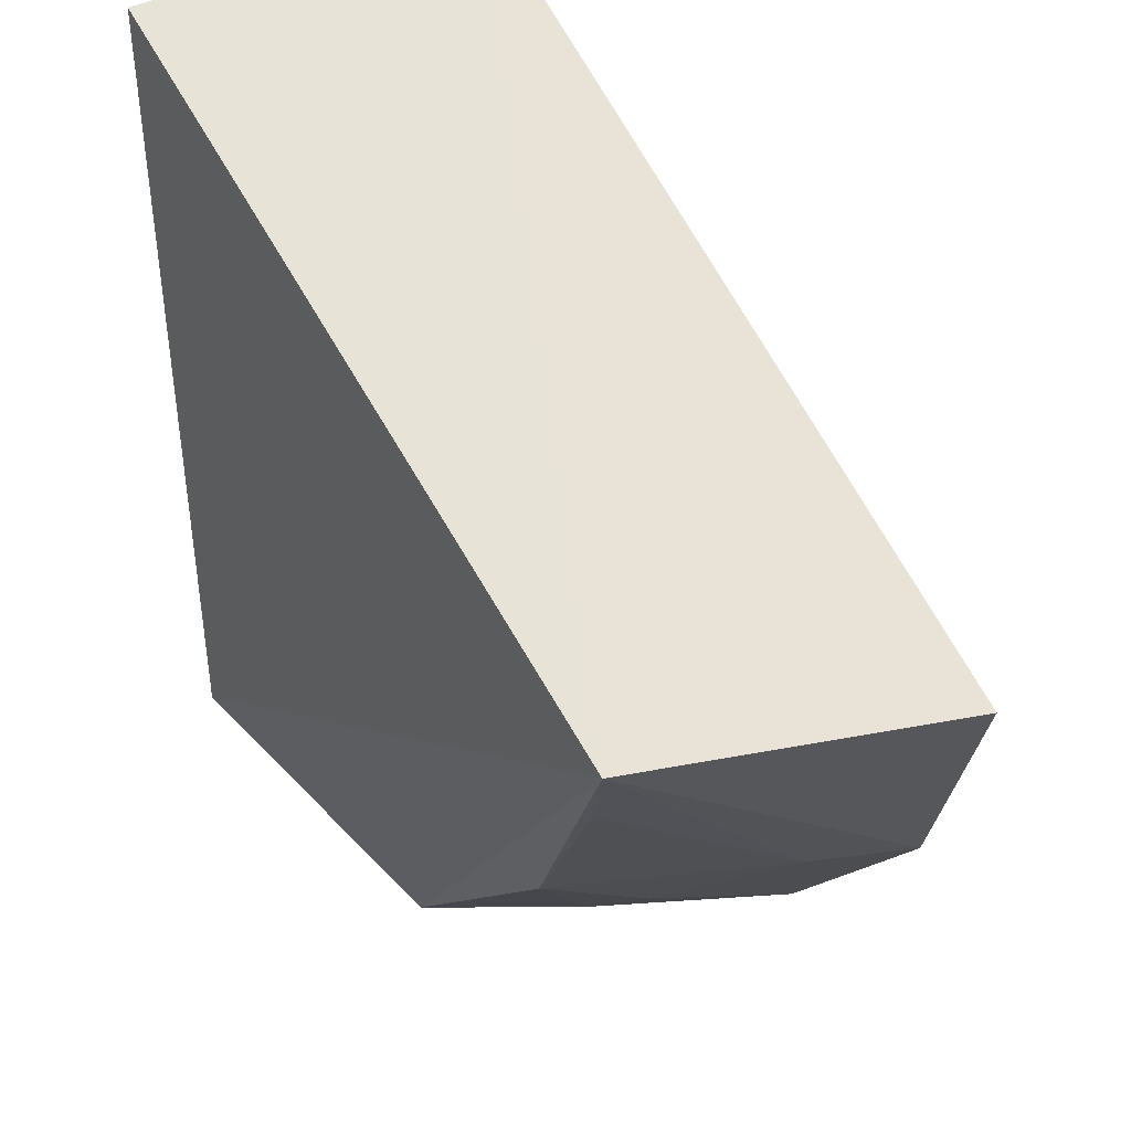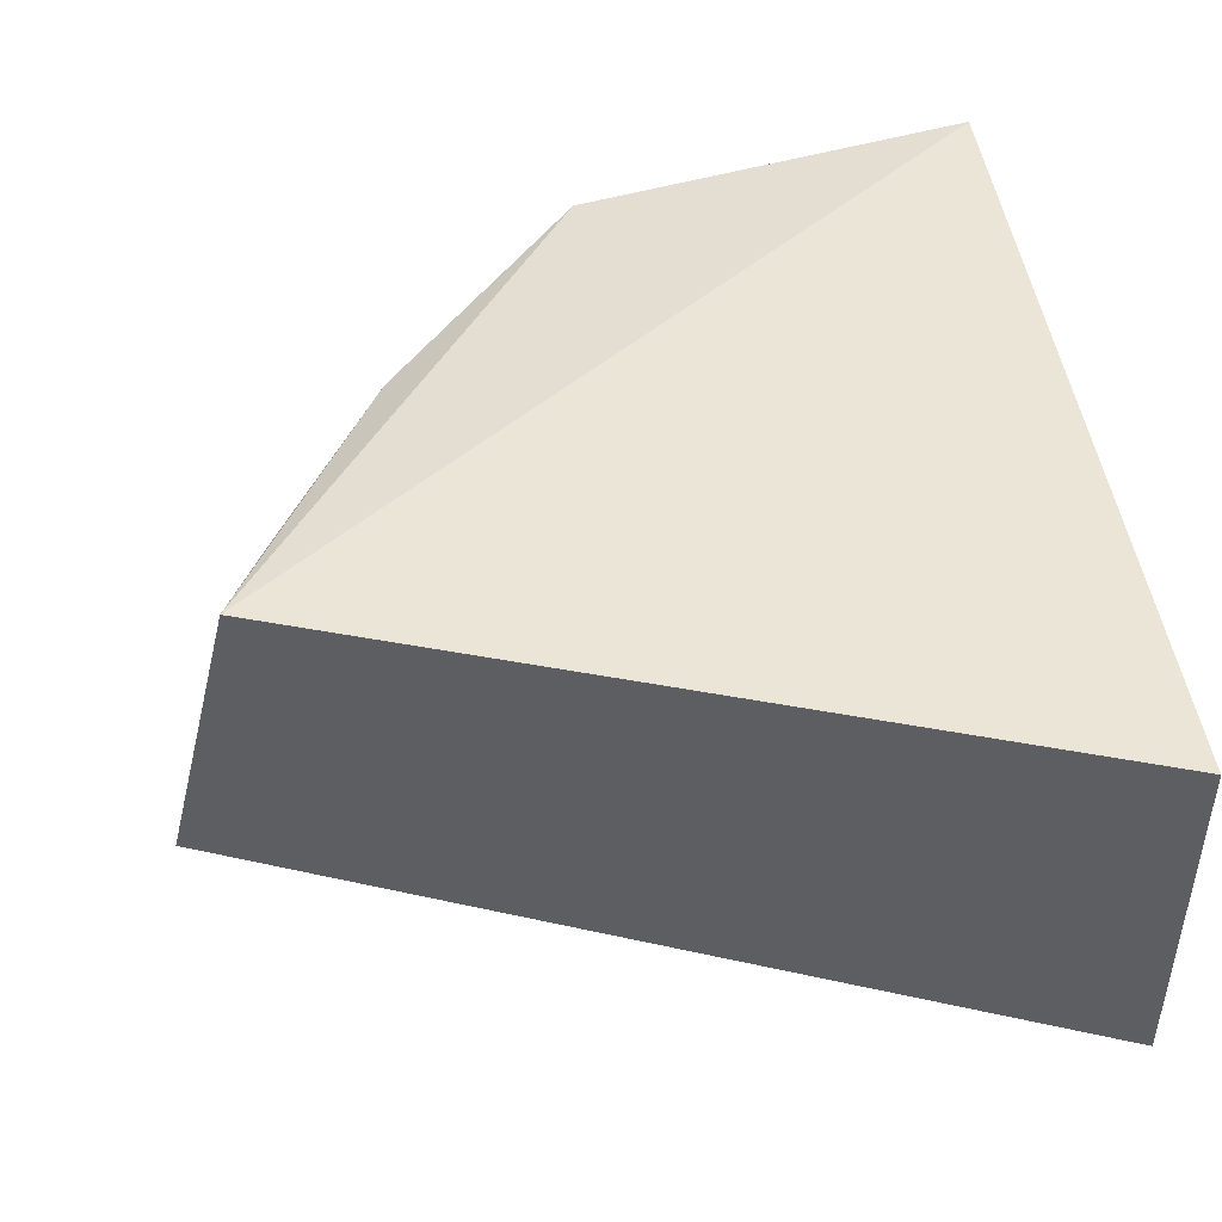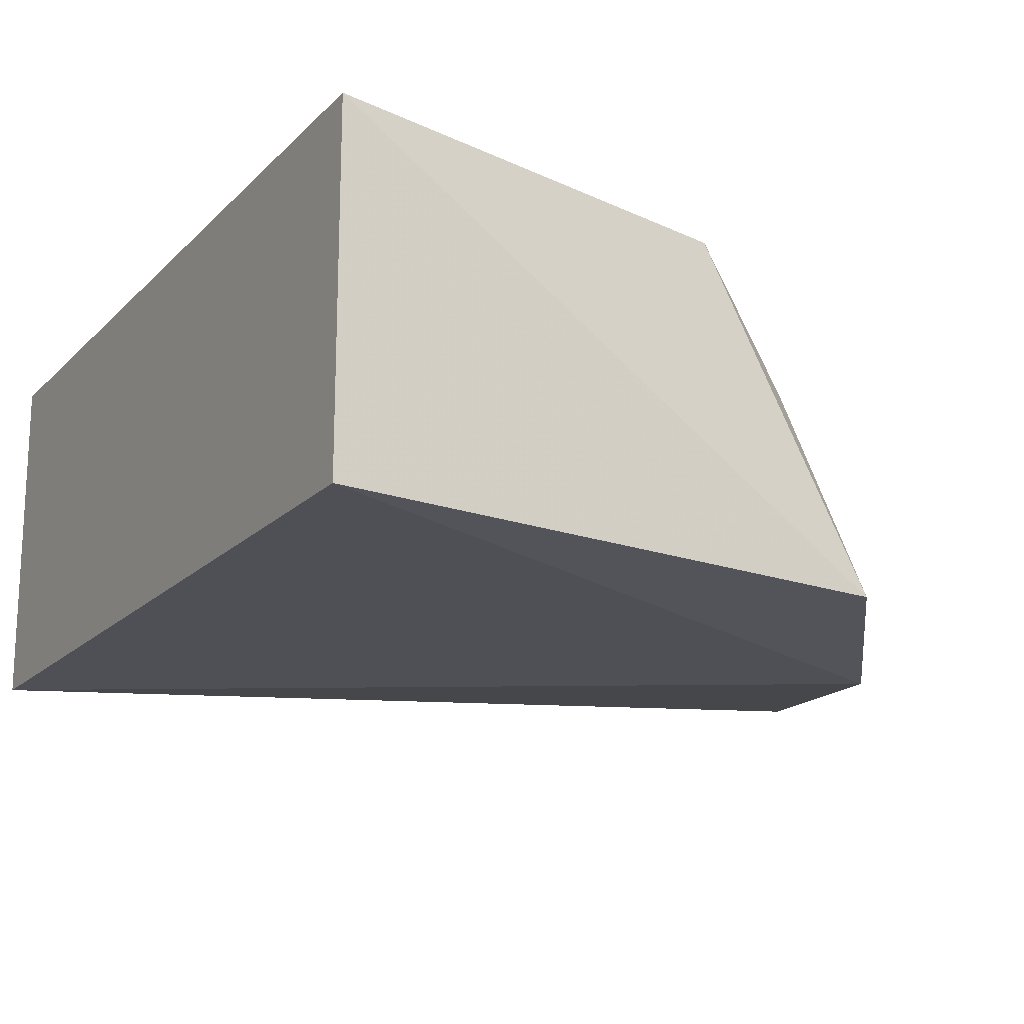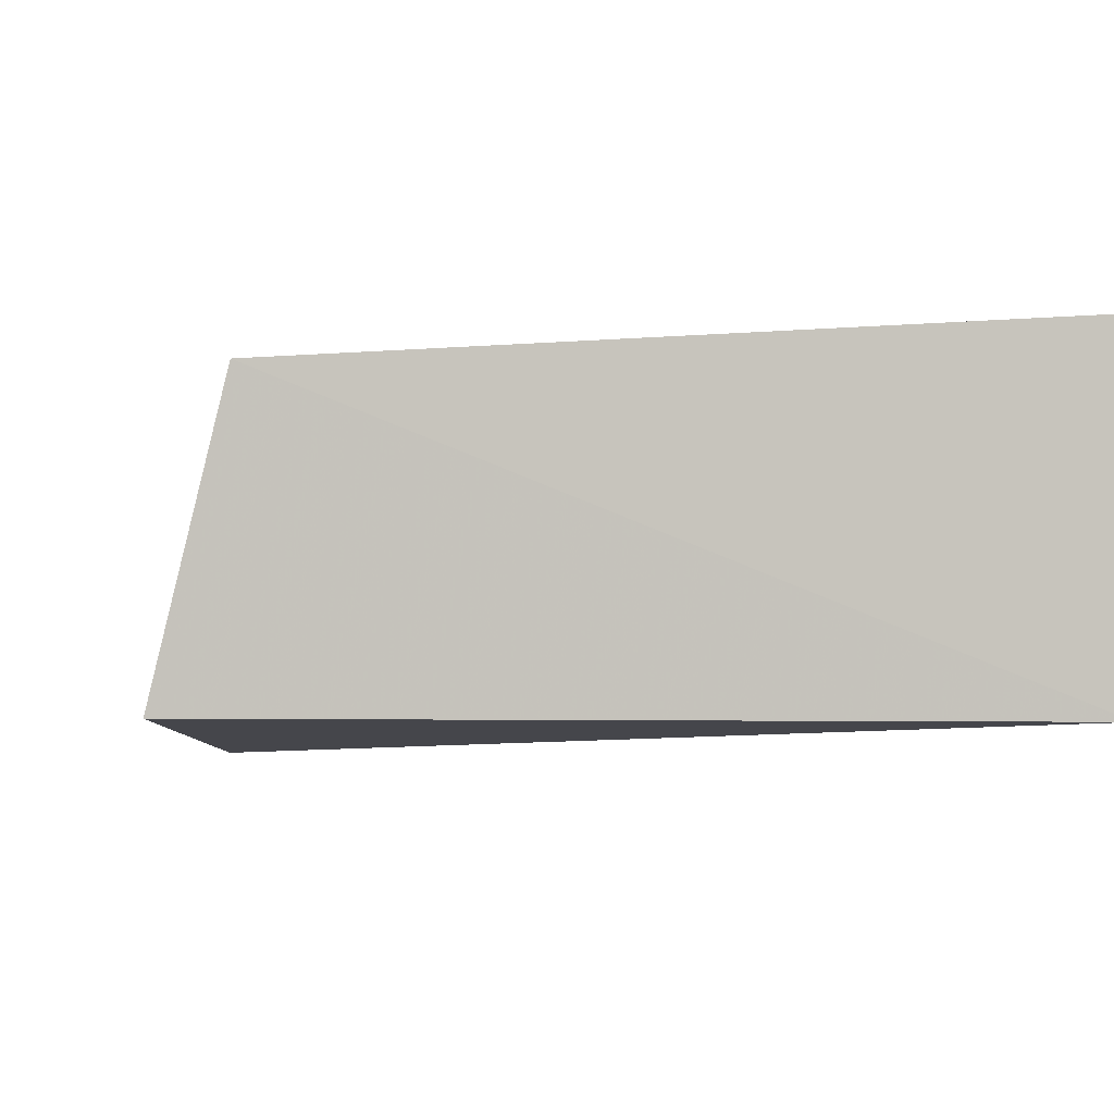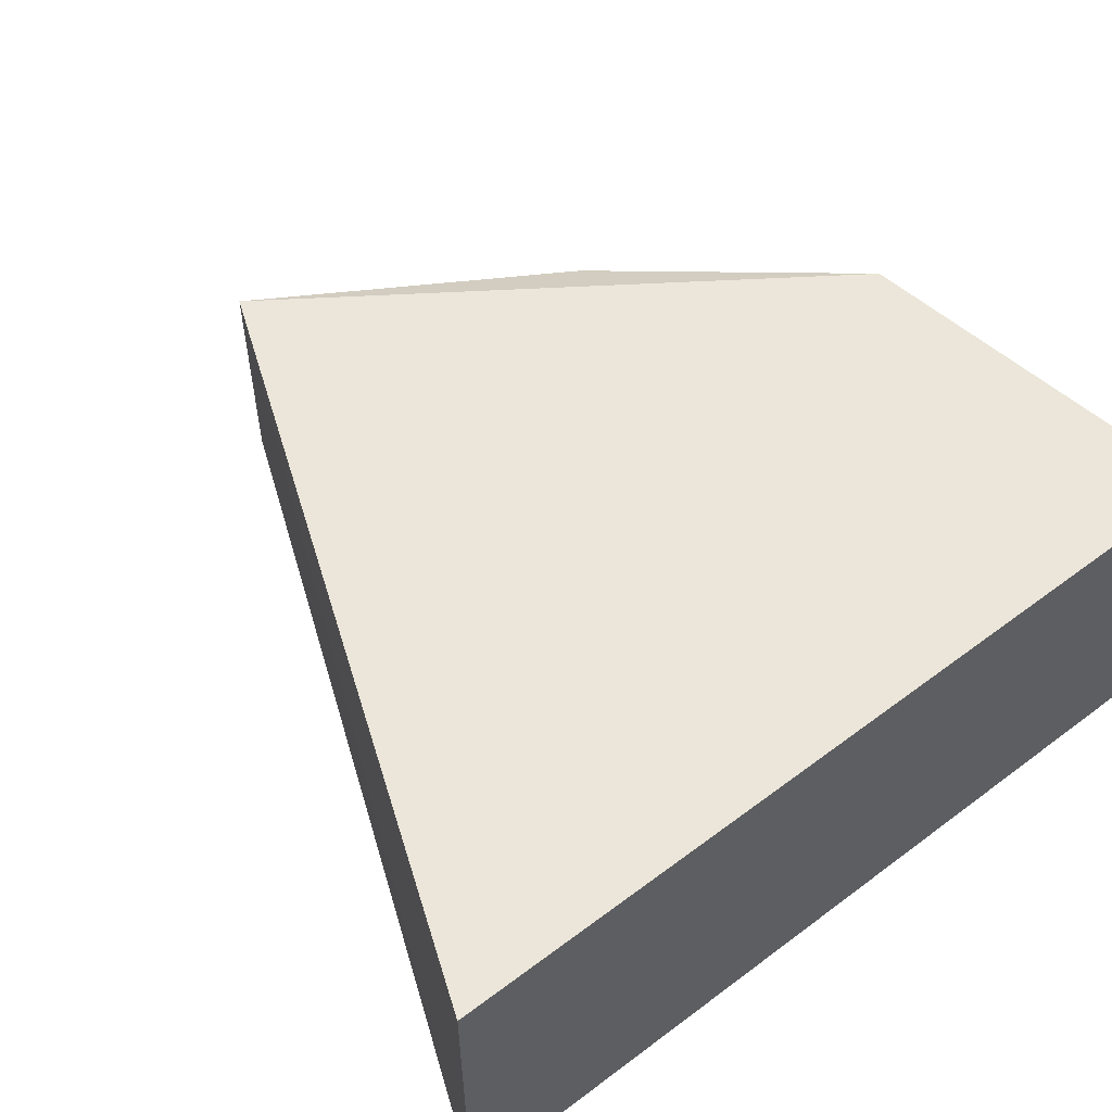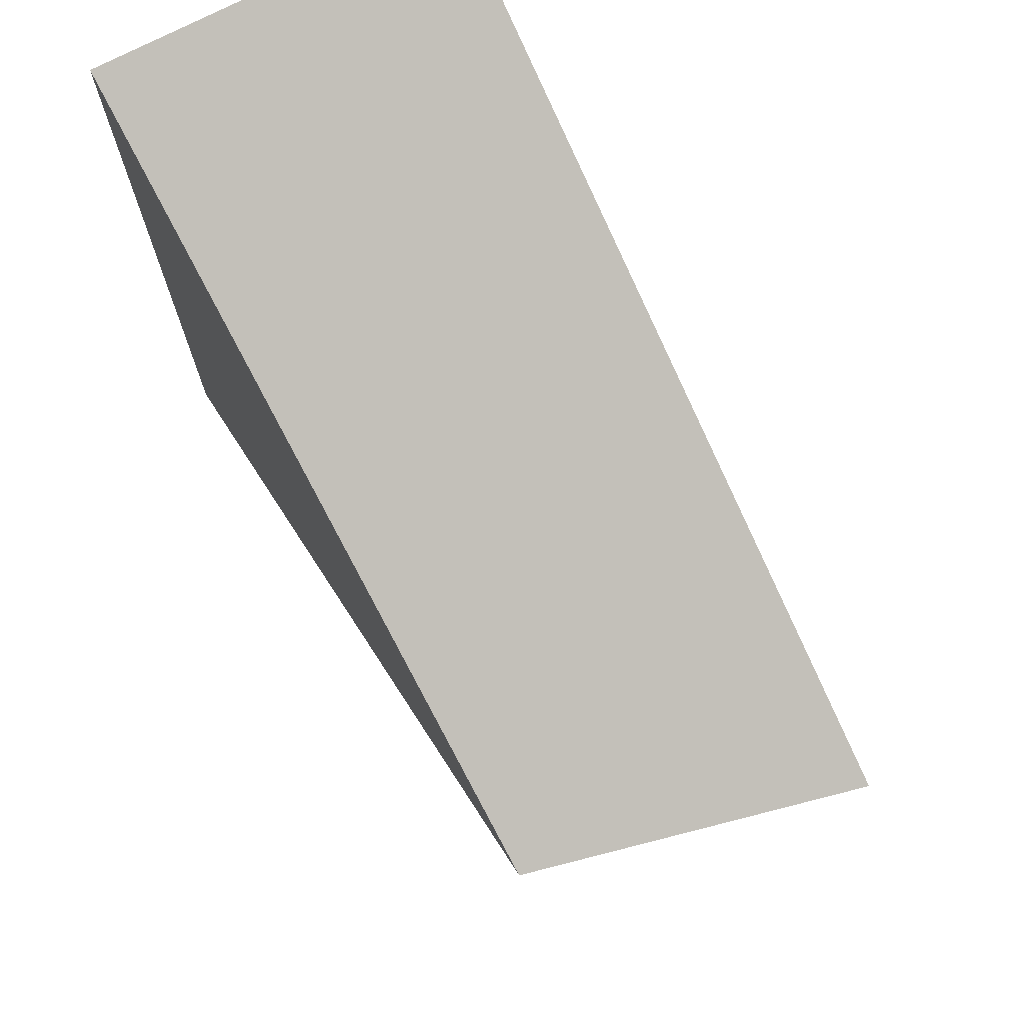
<metadata>
{"format":"obj","ext":"obj","renderer":"f3d","projection":"perspective","resolution":1024,"background":"white","views":[{"elev":42.7,"azim":-121.0,"up":"+Z"},{"elev":45.5,"azim":-7.8,"up":"+Y"},{"elev":-17.6,"azim":150.2,"up":"+Y"},{"elev":-3.0,"azim":-14.0,"up":"+Y"},{"elev":55.2,"azim":51.4,"up":"+Y"},{"elev":73.5,"azim":-117.7,"up":"+Z"}]}
</metadata>
<code>
v -0.07021 0.2346 0.05474
v -0.06972 0.2348 -0.05412
v -0.06973 0.2803 -0.05408
v -0.166 0.2769 0.01673
v -0.1754 0.2348 0.01191
v -0.07022 0.2801 0.055
v -0.161 0.2296 -0.02619
v -0.142 0.233 -0.05156
v -0.1461 0.2726 -0.02242
v -0.1441 0.2564 -0.03604
v -0.1571 0.2434 -0.02424
v -0.1203 0.275 -0.05067
v -0.1606 0.2746 0.004575
v -0.1331 0.2586 -0.04757
f 5 1 4
f 6 3 4
f 6 4 1
f 6 1 2
f 6 2 3
f 7 2 1
f 7 1 5
f 7 5 4
f 8 3 2
f 8 2 7
f 10 8 7
f 11 7 4
f 11 10 7
f 11 9 10
f 12 9 4
f 12 4 3
f 12 3 8
f 13 11 4
f 13 4 9
f 13 9 11
f 14 10 9
f 14 9 12
f 14 12 8
f 14 8 10

</code>
